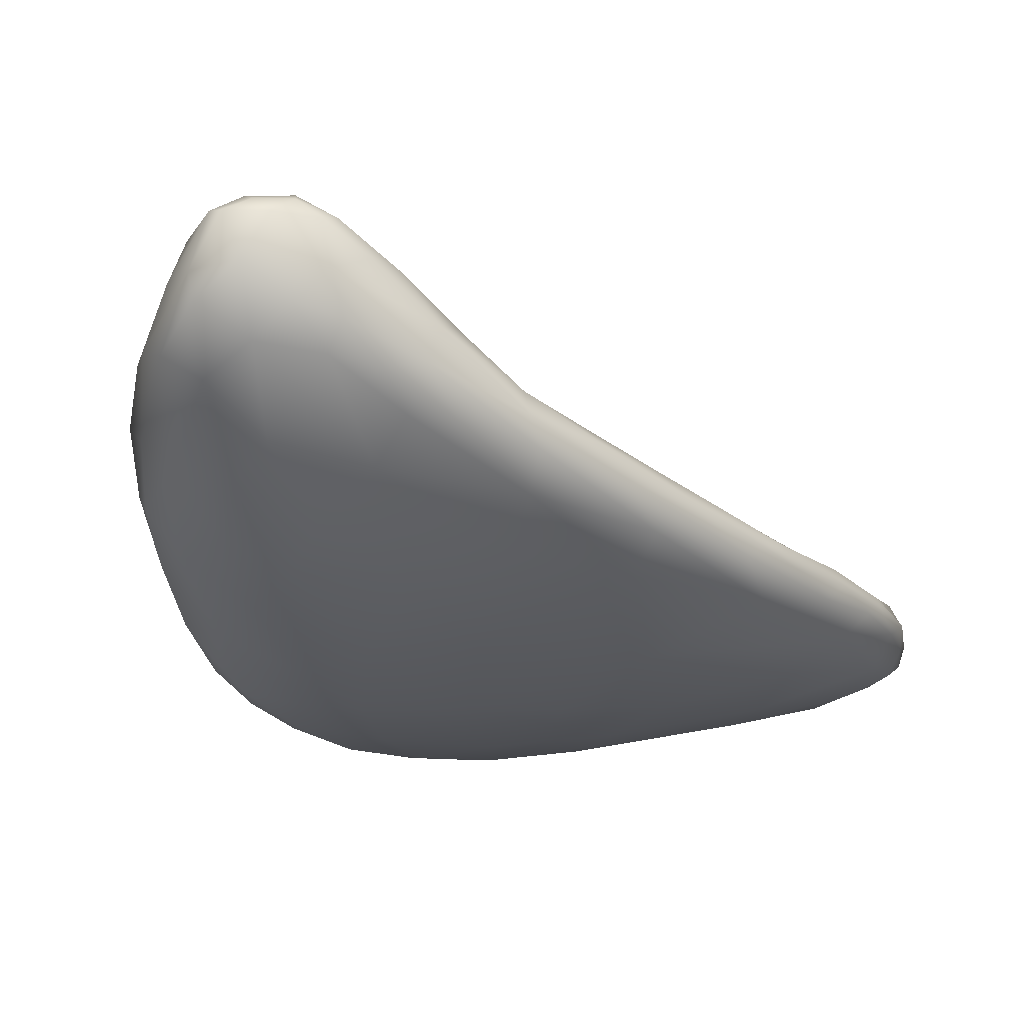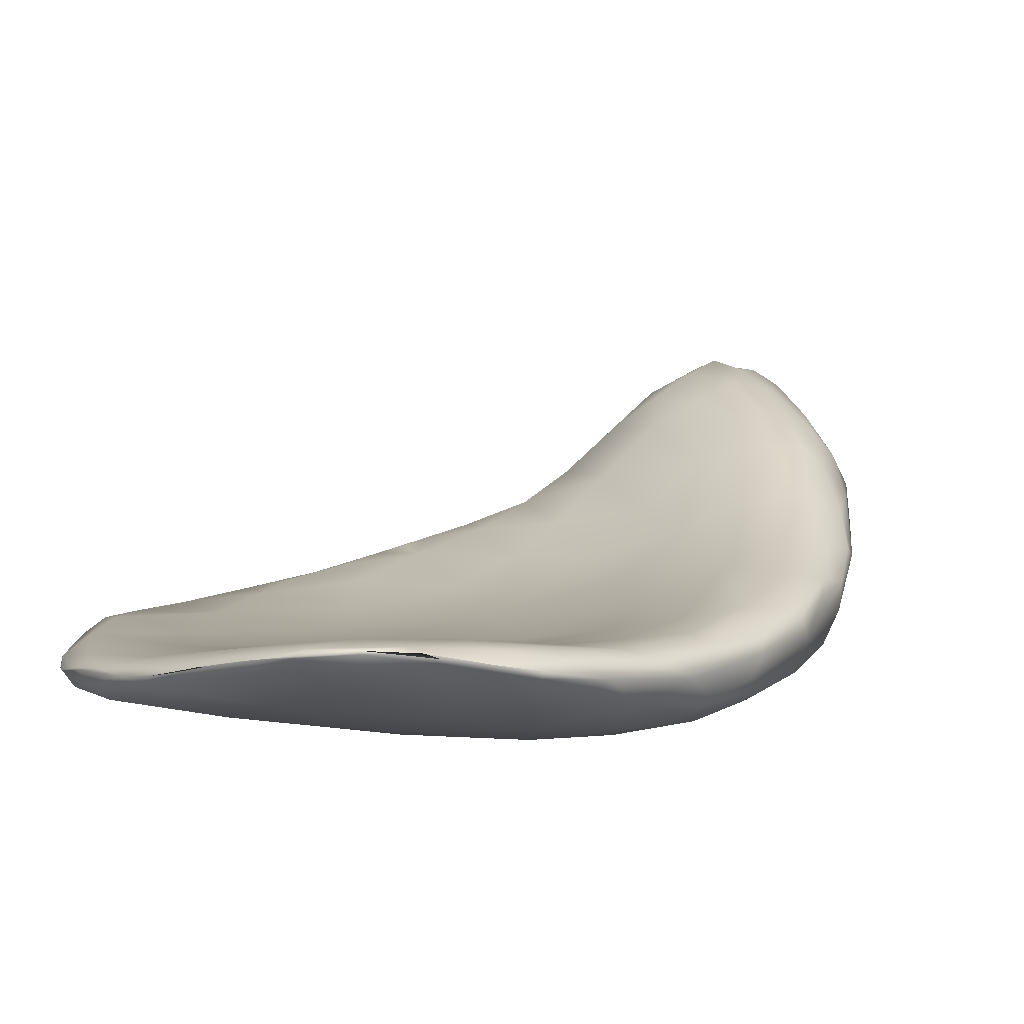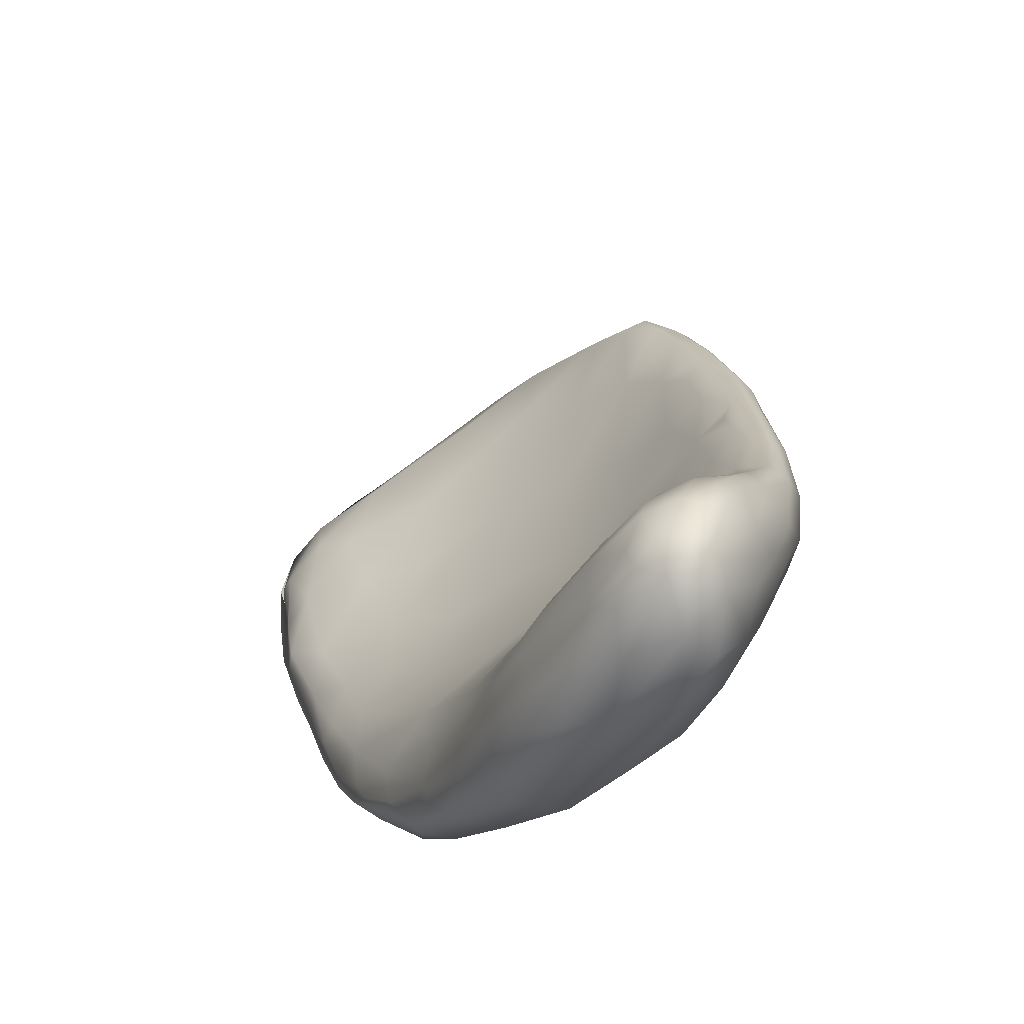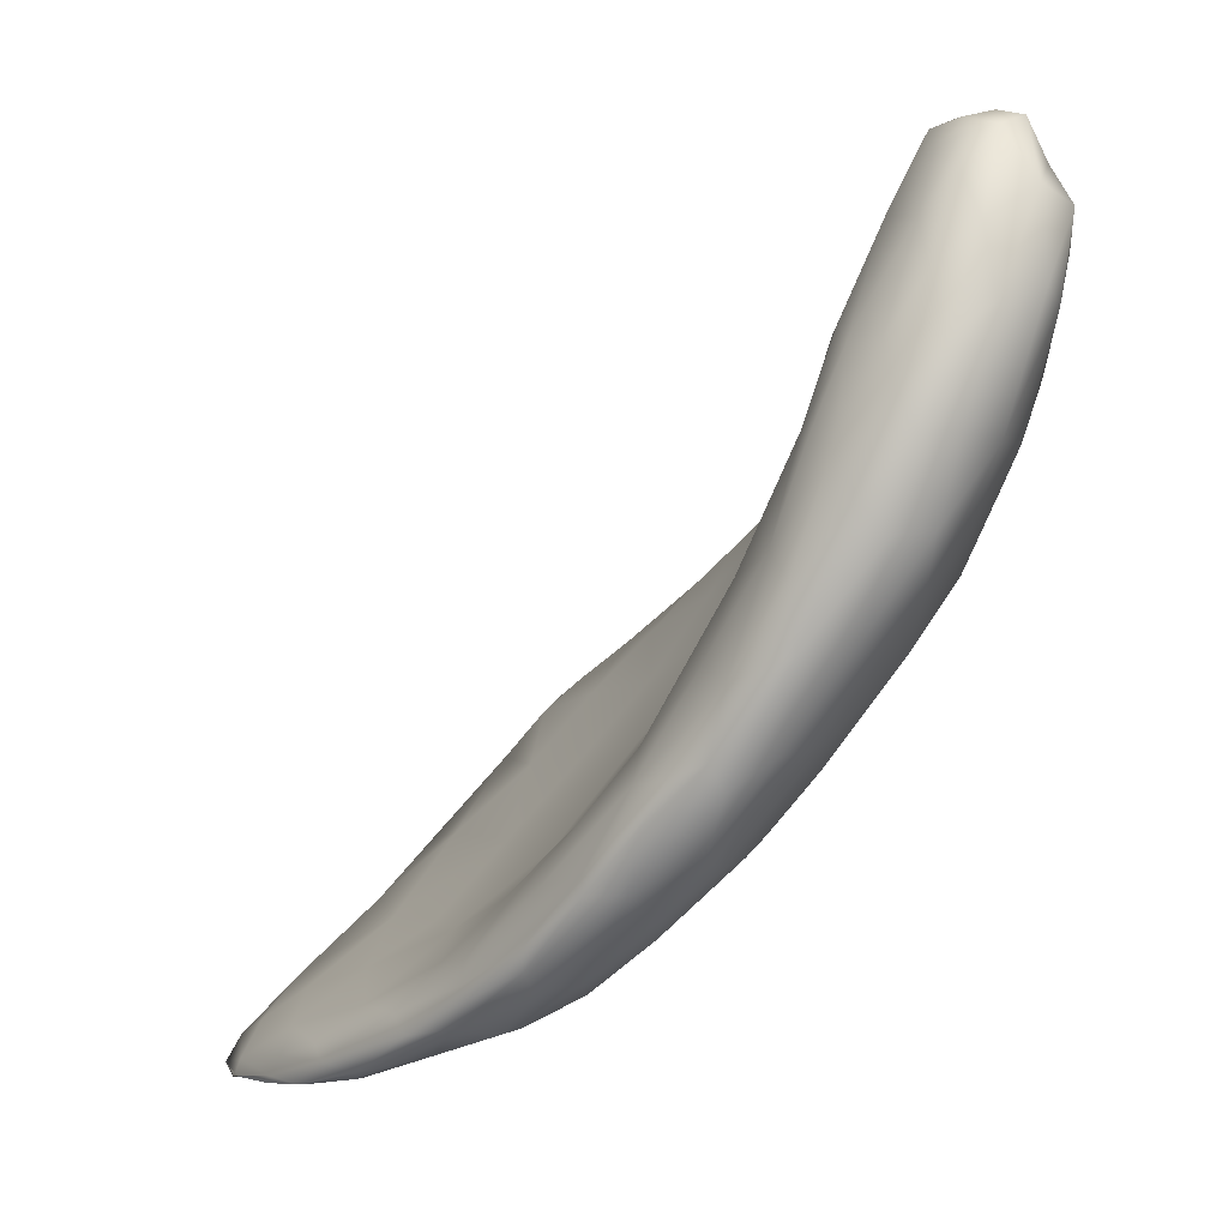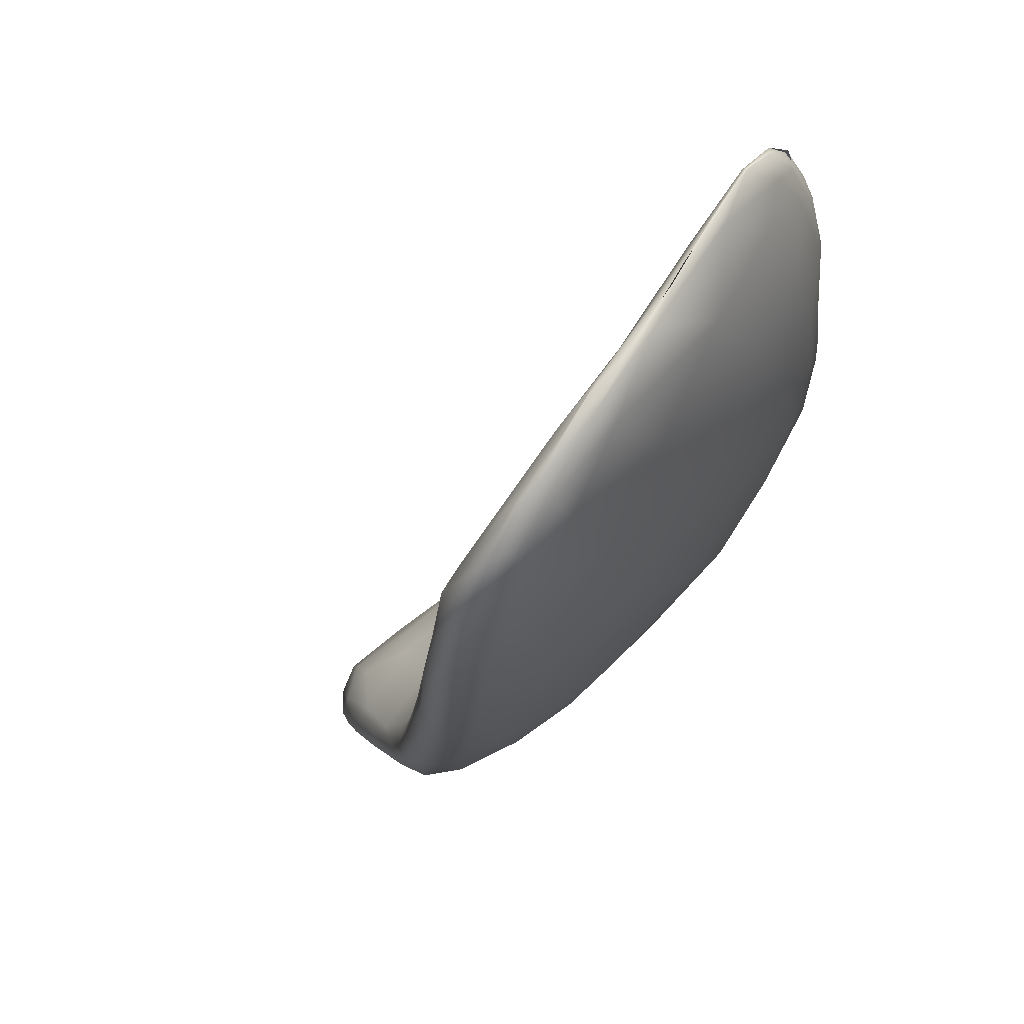
<metadata>
{"format":"obj","ext":"obj","renderer":"f3d","projection":"perspective","resolution":1024,"background":"white","views":[{"elev":23.2,"azim":148.9,"up":"+Y"},{"elev":-38.8,"azim":-23.4,"up":"+Y"},{"elev":53.2,"azim":88.2,"up":"+Y"},{"elev":6.9,"azim":58.4,"up":"+Y"},{"elev":-13.1,"azim":-61.1,"up":"+Z"}]}
</metadata>
<code>
o 496345664
v 7.678 3.352 3.033
v 7.55 3.291 3.042
v 7.707 3.411 3.04
v 7.816 3.471 3.041
v 7.826 3.422 3.047
v 7.902 3.512 3.053
v 7.519 3.225 3.054
v 7.421 3.2 3.064
v 7.474 3.255 3.056
v 7.688 3.294 3.059
v 7.524 3.294 3.051
v 7.481 3.277 3.07
v 7.605 3.356 3.054
v 7.832 3.343 3.078
v 7.734 3.455 3.056
v 7.975 3.466 3.096
v 7.657 3.405 3.069
v 7.951 3.524 3.072
v 7.822 3.506 3.055
v 7.814 3.521 3.076
v 7.927 3.575 3.072
v 7.376 3.13 3.086
v 7.34 3.152 3.085
v 7.618 3.15 3.126
v 7.38 3.199 3.083
v 7.78 3.253 3.11
v 7.567 3.34 3.071
v 7.738 3.465 3.072
v 7.972 3.576 3.078
v 7.9 3.6 3.094
v 8.023 3.593 3.098
v 8.006 3.628 3.097
v 7.285 3.103 3.108
v 7.288 3.044 3.137
v 7.416 3.075 3.131
v 7.546 3.037 3.199
v 7.306 3.14 3.102
v 7.385 3.215 3.098
v 7.91 3.306 3.134
v 7.433 3.244 3.106
v 7.515 3.302 3.09
v 7.597 3.358 3.089
v 8.015 3.393 3.148
v 7.656 3.396 3.094
v 7.716 3.442 3.086
v 7.788 3.487 3.107
v 8.087 3.608 3.131
v 7.872 3.588 3.109
v 7.922 3.649 3.13
v 8.005 3.671 3.119
v 7.959 3.671 3.127
v 7.253 3.098 3.126
v 7.24 3.055 3.142
v 7.299 3.148 3.121
v 7.349 3.183 3.126
v 7.542 3.304 3.115
v 7.627 3.372 3.099
v 8.069 3.496 3.145
v 7.845 3.551 3.114
v 8.048 3.645 3.119
v 8.001 3.713 3.149
v 7.392 2.983 3.217
v 7.232 3.008 3.169
v 7.21 3.01 3.176
v 7.212 3.041 3.167
v 7.23 3.082 3.157
v 7.674 3.058 3.219
v 7.252 3.114 3.153
v 7.818 3.199 3.165
v 7.287 3.138 3.145
v 7.475 3.257 3.121
v 8.023 3.322 3.196
v 7.633 3.339 3.128
v 8.089 3.442 3.184
v 7.723 3.413 3.121
v 8.123 3.562 3.171
v 7.894 3.611 3.148
v 8.131 3.647 3.164
v 7.976 3.705 3.159
v 8.084 3.683 3.155
v 8.046 3.722 3.165
v 7.261 2.965 3.216
v 7.777 3.068 3.261
v 7.431 3.204 3.147
v 7.8 3.403 3.179
v 7.863 3.492 3.188
v 7.92 3.569 3.227
v 8.15 3.581 3.208
v 7.947 3.678 3.174
v 8.015 3.727 3.172
v 8.088 3.724 3.184
v 7.214 2.961 3.227
v 7.195 2.976 3.233
v 7.565 2.964 3.283
v 7.197 3 3.222
v 7.228 3.044 3.213
v 7.259 3.098 3.179
v 7.372 3.133 3.187
v 7.918 3.187 3.232
v 7.55 3.256 3.152
v 7.735 3.321 3.189
v 8.13 3.448 3.239
v 8.122 3.666 3.194
v 8.004 3.724 3.195
v 8.053 3.73 3.189
v 7.236 2.903 3.303
v 7.36 2.908 3.313
v 7.538 2.911 3.35
v 7.189 2.95 3.268
v 8.035 3.257 3.263
v 8.08 3.36 3.233
v 7.652 3.236 3.207
v 7.818 3.291 3.271
v 7.874 3.381 3.275
v 7.937 3.641 3.207
v 8.147 3.567 3.259
v 8.088 3.716 3.213
v 7.653 3.009 3.267
v 7.349 3.057 3.25
v 7.888 3.077 3.311
v 7.969 3.148 3.308
v 7.531 3.17 3.211
v 7.741 3.226 3.262
v 8.099 3.319 3.295
v 8.119 3.635 3.255
v 7.978 3.683 3.224
v 8.015 3.713 3.232
v 8.046 3.724 3.22
v 7.21 2.911 3.312
v 7.197 2.922 3.314
v 7.209 2.956 3.297
v 7.198 2.939 3.293
v 7.488 3.096 3.259
v 8.134 3.376 3.31
v 8.142 3.461 3.289
v 7.939 3.45 3.311
v 7.959 3.591 3.262
v 8.094 3.675 3.258
v 8.069 3.707 3.242
v 7.651 3.128 3.304
v 8.135 3.538 3.305
v 8.014 3.637 3.278
v 8.043 3.695 3.248
v 7.685 2.95 3.353
v 7.823 2.985 3.38
v 7.298 2.98 3.315
v 7.489 3.009 3.358
v 7.938 3.07 3.368
v 8.106 3.593 3.3
v 8.067 3.637 3.284
v 7.245 2.861 3.402
v 7.366 2.844 3.44
v 8.033 3.182 3.354
v 7.807 3.2 3.346
v 8.099 3.284 3.361
v 8.136 3.46 3.333
v 7.991 3.537 3.316
v 7.513 2.856 3.436
v 7.21 2.908 3.346
v 7.888 3.298 3.348
v 8.124 3.373 3.35
v 8.018 3.548 3.33
v 8.049 3.534 3.342
v 8.09 3.535 3.336
v 7.227 2.879 3.38
v 7.648 2.882 3.434
v 7.747 2.917 3.43
v 7.254 2.907 3.387
v 7.386 2.919 3.437
v 7.979 3.07 3.424
v 7.659 3.035 3.403
v 7.777 3.093 3.434
v 8.054 3.182 3.412
v 8.115 3.493 3.343
v 8.01 3.455 3.362
v 7.247 2.854 3.429
v 7.254 2.866 3.431
v 7.905 2.998 3.441
v 7.51 2.942 3.452
v 8.016 3.122 3.421
v 8.08 3.271 3.415
v 8.106 3.4 3.374
v 8.047 3.452 3.38
v 8.076 3.446 3.375
v 7.514 2.814 3.531
v 7.611 2.955 3.488
v 8.004 3.094 3.452
v 7.887 3.171 3.448
v 7.957 3.325 3.394
v 7.261 2.849 3.449
v 7.278 2.84 3.481
v 7.325 2.816 3.53
v 7.825 2.933 3.466
v 7.953 3.03 3.468
v 8.03 3.151 3.452
v 8.07 3.334 3.415
v 8.027 3.356 3.407
v 7.417 2.805 3.548
v 7.625 2.841 3.511
v 7.728 2.883 3.489
v 7.318 2.855 3.511
v 7.882 2.961 3.504
v 7.717 3.005 3.492
v 7.782 3.015 3.528
v 7.824 3.076 3.493
v 7.977 3.256 3.44
v 8.06 3.259 3.437
v 8.027 3.177 3.468
v 8.023 3.244 3.447
v 7.796 2.903 3.518
v 7.418 2.865 3.552
v 7.953 3.053 3.502
v 7.994 3.161 3.487
v 7.946 3.149 3.493
v 7.314 2.814 3.549
v 7.303 2.826 3.524
v 7.806 2.903 3.545
v 7.507 2.901 3.529
v 7.974 3.115 3.504
v 7.854 3.045 3.533
v 7.957 3.107 3.516
v 7.34 2.796 3.591
v 7.408 2.792 3.599
v 7.506 2.799 3.597
v 7.6 2.818 3.581
v 7.706 2.862 3.561
v 7.858 2.95 3.54
v 7.611 2.894 3.585
v 7.7 2.949 3.55
v 7.929 3.052 3.533
v 7.864 2.974 3.555
v 7.919 3.069 3.529
v 7.342 2.798 3.593
v 7.637 2.83 3.608
v 7.656 2.842 3.618
v 7.351 2.807 3.596
v 7.399 2.833 3.595
v 7.769 2.903 3.575
v 7.498 2.852 3.609
v 7.773 2.968 3.564
v 7.864 2.997 3.555
v 7.392 2.793 3.626
v 7.576 2.813 3.629
v 7.802 2.939 3.577
v 7.786 2.948 3.576
v 7.47 2.797 3.636
v 7.391 2.792 3.632
v 7.721 2.89 3.599
v 7.589 2.856 3.627
v 7.685 2.902 3.594
v 7.447 2.794 3.649
v 7.52 2.803 3.646
v 7.573 2.814 3.641
v 7.606 2.843 3.63
v 7.436 2.807 3.636
v 7.443 2.79 3.647
v 7.527 2.83 3.635
v 7.507 2.806 3.638
f 1 2 3
f 4 1 3
f 5 1 4
f 4 6 5
f 7 8 2
f 2 8 9
f 10 7 1
f 11 2 9
f 1 7 2
f 12 11 9
f 13 11 12
f 11 13 2
f 2 13 3
f 5 10 1
f 14 10 5
f 3 13 15
f 16 14 5
f 15 13 17
f 16 5 18
f 18 5 6
f 4 3 19
f 19 3 15
f 19 15 20
f 6 4 21
f 21 4 19
f 22 23 8
f 7 22 8
f 24 22 7
f 10 24 7
f 8 23 25
f 26 24 10
f 9 8 25
f 25 12 9
f 14 26 10
f 27 13 12
f 13 27 17
f 15 17 28
f 15 28 20
f 29 18 6
f 19 20 30
f 21 29 6
f 29 31 18
f 21 19 30
f 29 21 32
f 33 22 34
f 23 22 33
f 35 24 36
f 23 33 37
f 24 35 22
f 25 23 37
f 38 12 25
f 39 26 14
f 12 40 41
f 12 41 27
f 27 41 42
f 16 39 14
f 43 39 16
f 42 17 27
f 44 17 42
f 45 28 17
f 20 28 46
f 31 16 18
f 31 47 16
f 30 48 49
f 30 20 48
f 29 32 31
f 30 50 21
f 51 50 30
f 21 50 32
f 52 33 53
f 34 53 33
f 35 34 22
f 33 52 37
f 37 52 54
f 37 54 25
f 38 54 55
f 25 54 38
f 12 38 40
f 42 41 56
f 42 57 44
f 44 45 17
f 43 16 58
f 45 46 28
f 58 16 47
f 20 46 59
f 59 48 20
f 30 49 51
f 47 31 60
f 31 32 60
f 50 60 32
f 51 61 50
f 34 35 62
f 63 64 53
f 34 63 53
f 64 65 53
f 53 65 52
f 65 66 52
f 36 24 67
f 54 66 68
f 52 66 54
f 69 24 26
f 54 70 55
f 39 69 26
f 55 40 38
f 40 71 41
f 56 41 71
f 72 39 43
f 57 42 73
f 42 56 73
f 58 74 43
f 44 75 45
f 45 75 46
f 76 58 47
f 59 77 48
f 49 48 77
f 78 76 47
f 51 49 79
f 60 80 47
f 80 78 47
f 79 61 51
f 50 80 60
f 50 61 81
f 63 34 82
f 34 62 82
f 36 62 35
f 67 24 83
f 24 69 83
f 54 68 70
f 55 84 40
f 40 84 71
f 72 43 74
f 44 57 73
f 75 44 73
f 75 85 46
f 74 58 76
f 46 86 59
f 46 85 86
f 59 86 77
f 86 87 77
f 76 78 88
f 89 79 49
f 61 79 90
f 81 61 90
f 50 81 80
f 80 81 91
f 63 82 92
f 64 92 93
f 63 92 64
f 62 36 94
f 65 64 93
f 95 65 93
f 95 66 65
f 68 66 96
f 97 68 96
f 68 97 70
f 70 97 98
f 70 98 55
f 69 39 99
f 72 99 39
f 71 100 56
f 73 56 100
f 73 101 75
f 102 76 88
f 89 49 77
f 88 78 103
f 104 79 89
f 79 104 90
f 103 78 80
f 91 103 80
f 81 90 105
f 91 81 105
f 92 82 106
f 82 62 107
f 108 62 94
f 93 109 95
f 95 96 66
f 83 69 99
f 84 55 98
f 71 84 100
f 99 72 110
f 72 74 111
f 112 73 100
f 101 73 112
f 113 85 101
f 75 101 85
f 111 74 102
f 86 85 114
f 74 76 102
f 77 87 115
f 88 103 116
f 115 89 77
f 117 103 91
f 90 104 105
f 91 105 117
f 107 106 82
f 118 94 36
f 118 36 67
f 96 119 97
f 97 119 98
f 83 99 120
f 120 99 121
f 122 84 98
f 100 84 122
f 99 110 121
f 122 112 100
f 72 111 110
f 112 123 101
f 123 113 101
f 113 114 85
f 124 111 102
f 103 125 116
f 89 115 126
f 104 89 126
f 127 104 126
f 103 117 125
f 105 104 128
f 104 127 128
f 105 128 117
f 129 92 106
f 93 130 109
f 129 130 93
f 92 129 93
f 108 107 62
f 131 95 132
f 132 95 109
f 95 131 96
f 98 133 122
f 124 102 134
f 102 88 135
f 136 87 86
f 87 137 115
f 137 126 115
f 138 125 117
f 138 117 139
f 139 117 128
f 83 118 67
f 133 98 119
f 112 122 140
f 123 112 140
f 124 110 111
f 134 102 135
f 86 114 136
f 88 116 135
f 136 137 87
f 125 141 116
f 126 142 127
f 143 128 127
f 139 128 143
f 109 130 132
f 144 94 118
f 118 83 144
f 145 83 120
f 146 119 96
f 147 119 146
f 148 120 121
f 140 122 133
f 149 141 125
f 126 137 142
f 149 138 150
f 125 138 149
f 142 150 143
f 150 138 139
f 143 127 142
f 139 143 150
f 106 151 129
f 106 107 152
f 108 94 144
f 144 83 145
f 131 146 96
f 133 119 147
f 133 147 140
f 121 110 153
f 140 154 123
f 153 110 124
f 153 124 155
f 124 134 155
f 156 135 116
f 156 116 141
f 136 157 137
f 142 137 157
f 152 151 106
f 107 158 152
f 107 108 158
f 132 159 131
f 145 120 148
f 121 153 148
f 123 154 113
f 114 113 160
f 114 160 136
f 134 135 161
f 161 135 156
f 162 142 157
f 162 163 142
f 149 150 164
f 150 163 164
f 163 150 142
f 129 165 130
f 151 165 129
f 108 144 166
f 165 159 130
f 159 132 130
f 167 144 145
f 159 168 131
f 131 168 146
f 146 168 169
f 146 169 147
f 170 148 153
f 140 171 172
f 140 172 154
f 153 155 173
f 134 161 155
f 174 156 141
f 162 157 175
f 174 149 164
f 141 149 174
f 151 176 165
f 108 166 158
f 159 177 168
f 145 148 178
f 179 147 169
f 147 171 140
f 170 153 180
f 180 153 173
f 113 154 160
f 173 155 181
f 181 155 161
f 182 161 156
f 174 182 156
f 136 175 157
f 163 162 175
f 175 183 163
f 184 174 164
f 184 163 183
f 164 163 184
f 158 185 152
f 159 165 177
f 167 166 144
f 179 186 147
f 170 178 148
f 147 186 171
f 180 173 187
f 154 172 188
f 154 188 160
f 160 189 136
f 136 189 175
f 182 174 184
f 190 176 191
f 191 176 151
f 152 192 151
f 176 190 165
f 190 177 165
f 167 145 193
f 145 178 193
f 178 170 194
f 187 194 170
f 187 170 180
f 173 195 187
f 195 173 181
f 160 188 189
f 182 196 181
f 181 161 182
f 189 197 175
f 196 184 197
f 184 183 197
f 182 184 196
f 183 175 197
f 151 192 191
f 152 198 192
f 152 185 198
f 185 158 199
f 166 199 158
f 167 200 166
f 167 193 200
f 177 201 168
f 168 201 169
f 178 202 193
f 178 194 202
f 171 203 172
f 172 203 204
f 172 205 188
f 188 206 189
f 181 207 208
f 208 195 181
f 181 196 207
f 197 189 206
f 196 209 207
f 196 197 209
f 193 210 200
f 201 211 169
f 193 202 210
f 186 203 171
f 205 172 204
f 208 212 195
f 209 213 208
f 206 214 209
f 208 207 209
f 197 206 209
f 192 215 191
f 166 200 199
f 216 190 191
f 177 216 201
f 177 190 216
f 217 210 202
f 169 211 218
f 179 169 218
f 186 179 218
f 194 212 202
f 194 187 212
f 187 195 212
f 208 213 219
f 208 219 212
f 205 220 188
f 220 214 188
f 188 214 206
f 214 221 213
f 213 209 214
f 222 192 223
f 224 185 225
f 222 215 192
f 225 185 199
f 199 226 225
f 200 226 199
f 200 210 226
f 227 217 202
f 218 228 186
f 186 229 203
f 227 202 212
f 203 229 204
f 204 220 205
f 212 219 230
f 219 213 221
f 198 223 192
f 215 216 191
f 210 217 226
f 186 228 229
f 227 212 231
f 212 230 231
f 230 221 232
f 230 219 221
f 214 220 232
f 221 214 232
f 215 222 233
f 224 198 185
f 226 234 225
f 226 235 234
f 236 201 216
f 237 201 236
f 226 238 235
f 217 238 226
f 211 201 237
f 218 211 239
f 228 218 239
f 227 231 238
f 227 238 217
f 229 240 204
f 231 230 241
f 241 232 220
f 230 232 241
f 198 224 223
f 242 222 223
f 233 222 242
f 225 234 243
f 236 216 233
f 233 216 215
f 237 239 211
f 238 231 244
f 231 241 244
f 241 245 244
f 220 240 245
f 240 220 204
f 220 245 241
f 223 246 242
f 224 246 223
f 242 247 233
f 225 243 224
f 224 243 246
f 238 248 235
f 238 244 248
f 228 239 249
f 250 228 249
f 229 228 250
f 244 245 248
f 245 250 248
f 240 229 250
f 245 240 250
f 251 242 246
f 242 251 247
f 246 243 252
f 247 236 233
f 243 234 235
f 253 243 235
f 253 235 254
f 237 255 239
f 248 254 235
f 254 250 249
f 248 250 254
f 251 246 252
f 247 251 256
f 256 255 247
f 255 236 247
f 253 252 243
f 237 236 255
f 255 257 239
f 249 239 257
f 254 249 257
f 256 251 258
f 251 252 258
f 258 255 256
f 258 252 253
f 257 255 258
f 253 254 258
f 254 257 258

</code>
